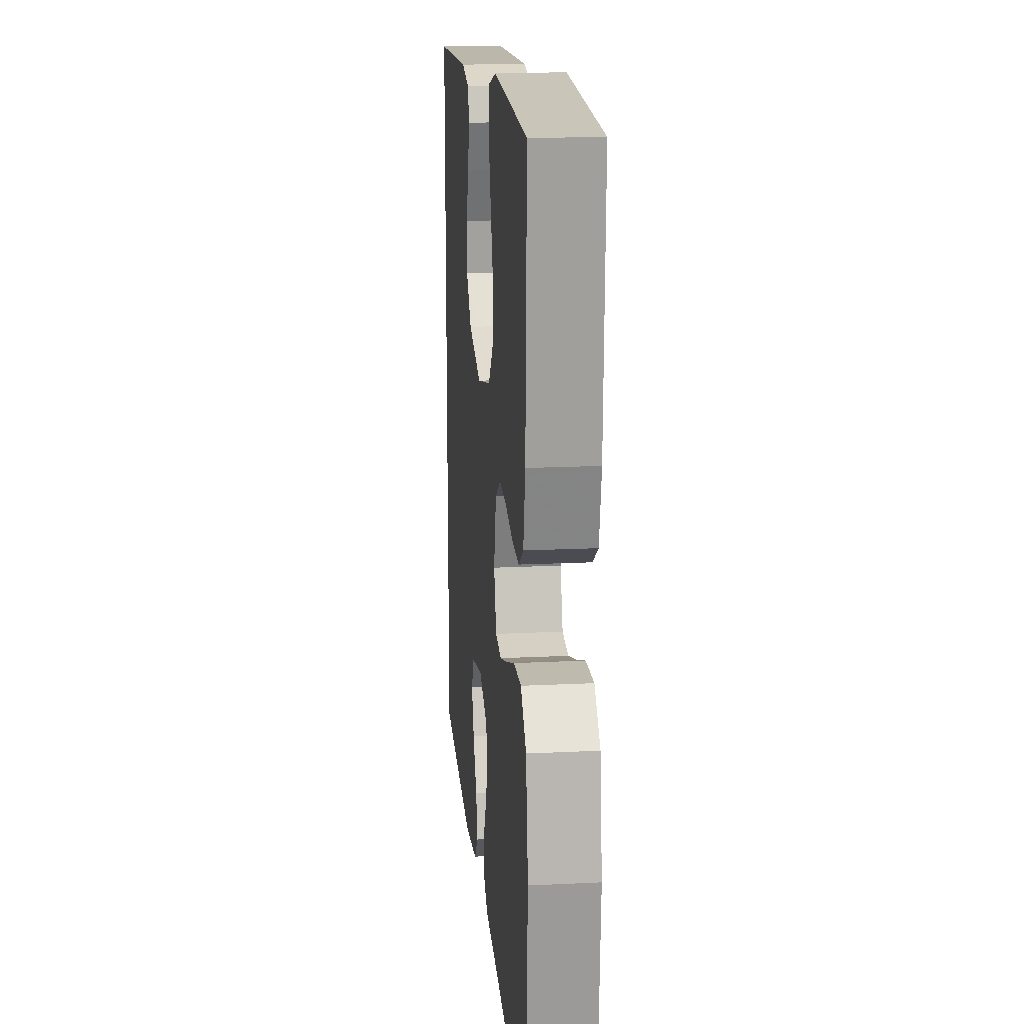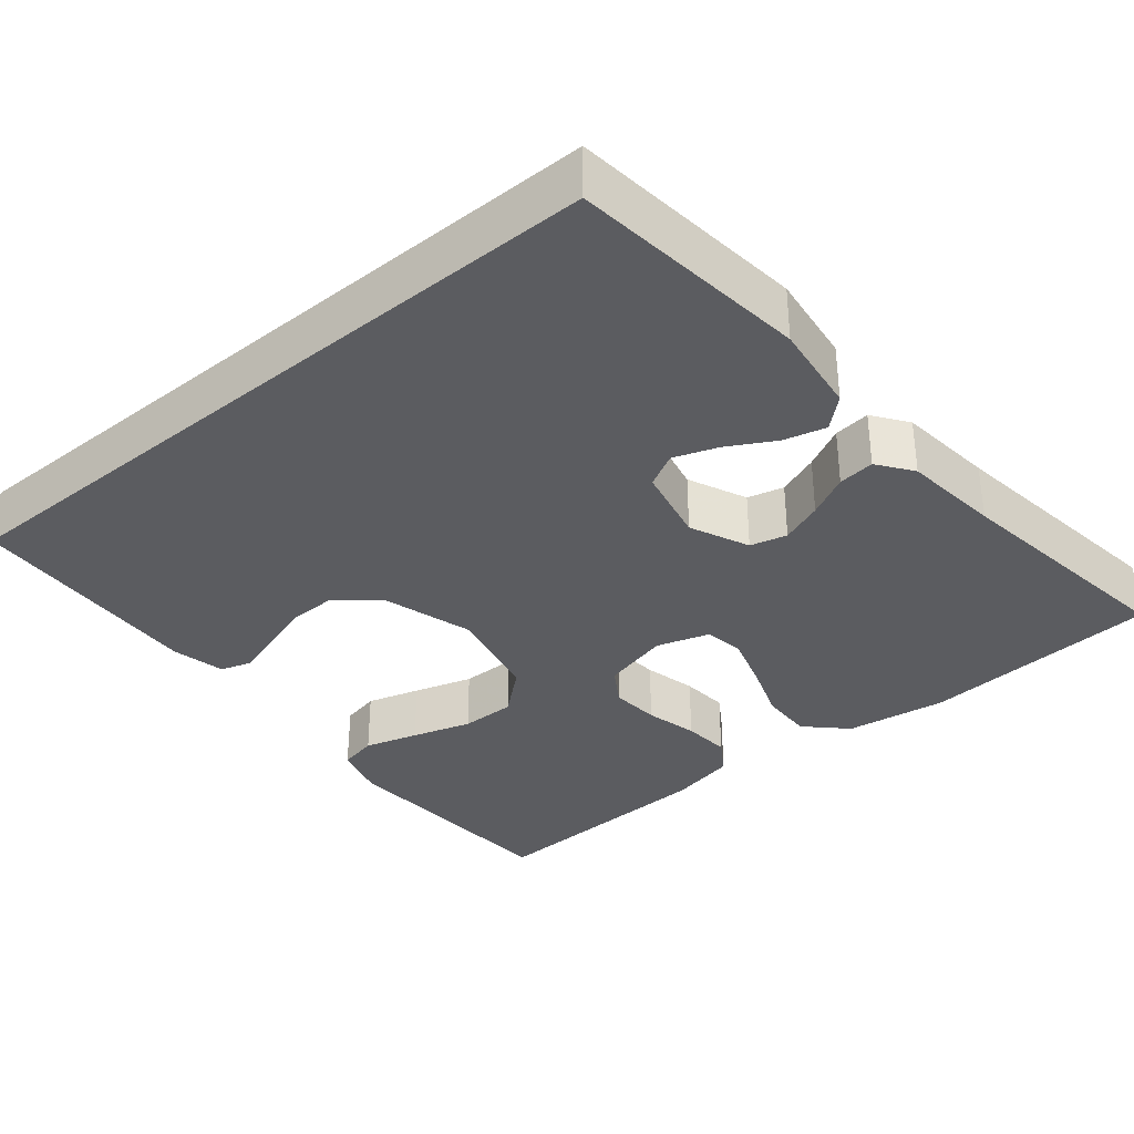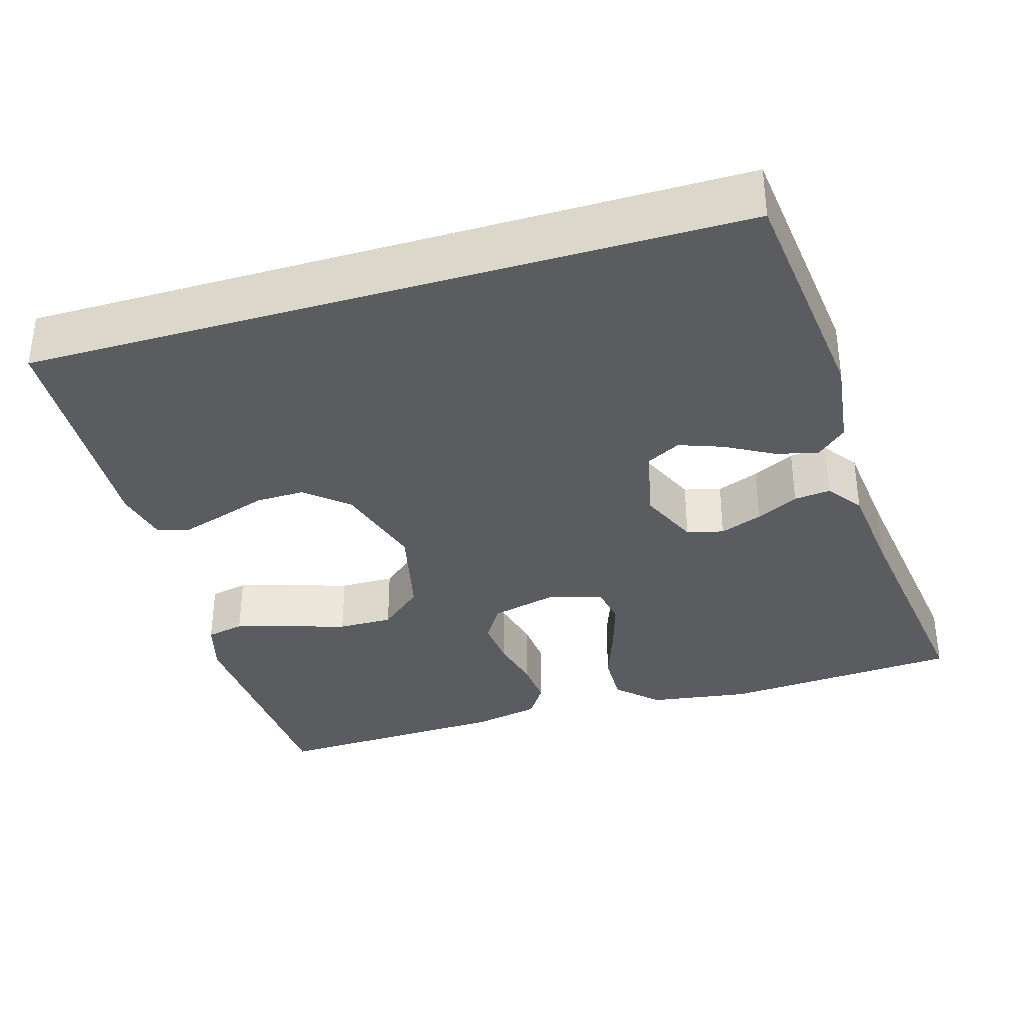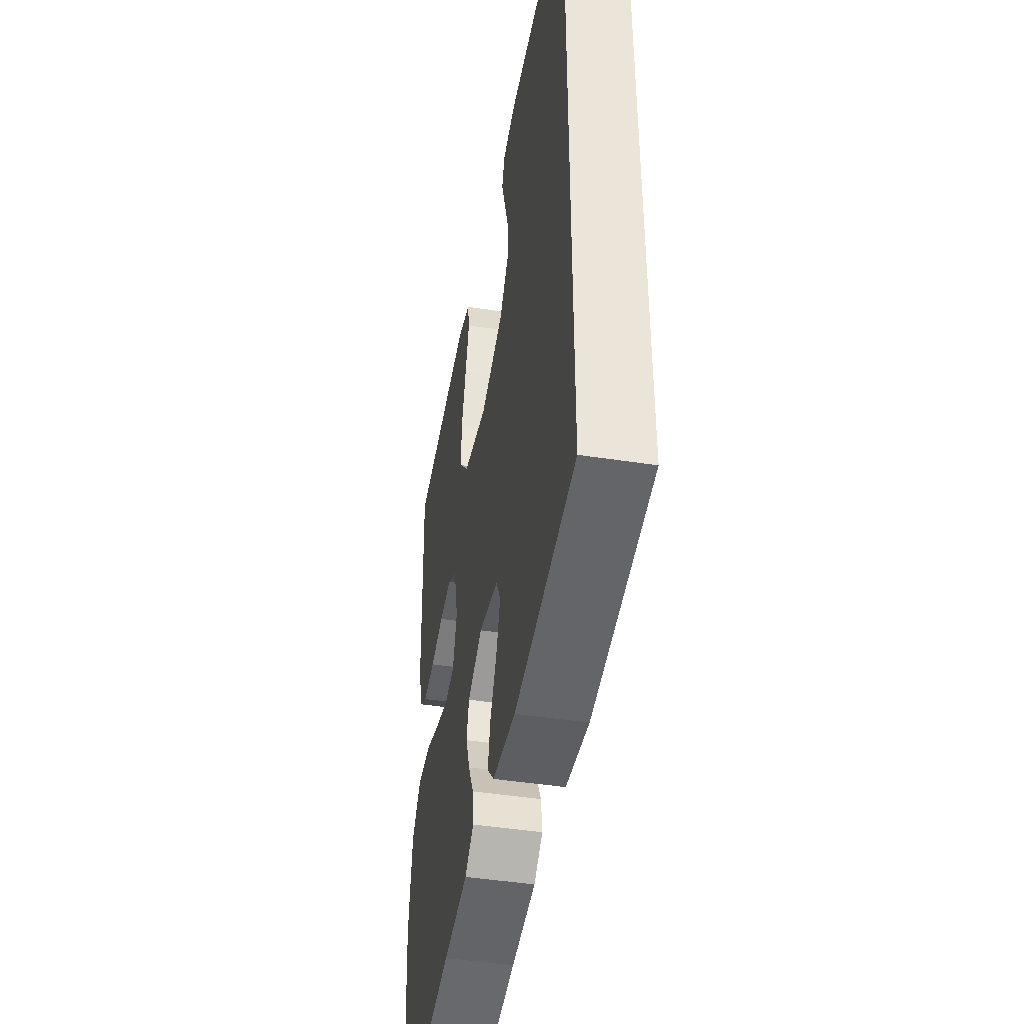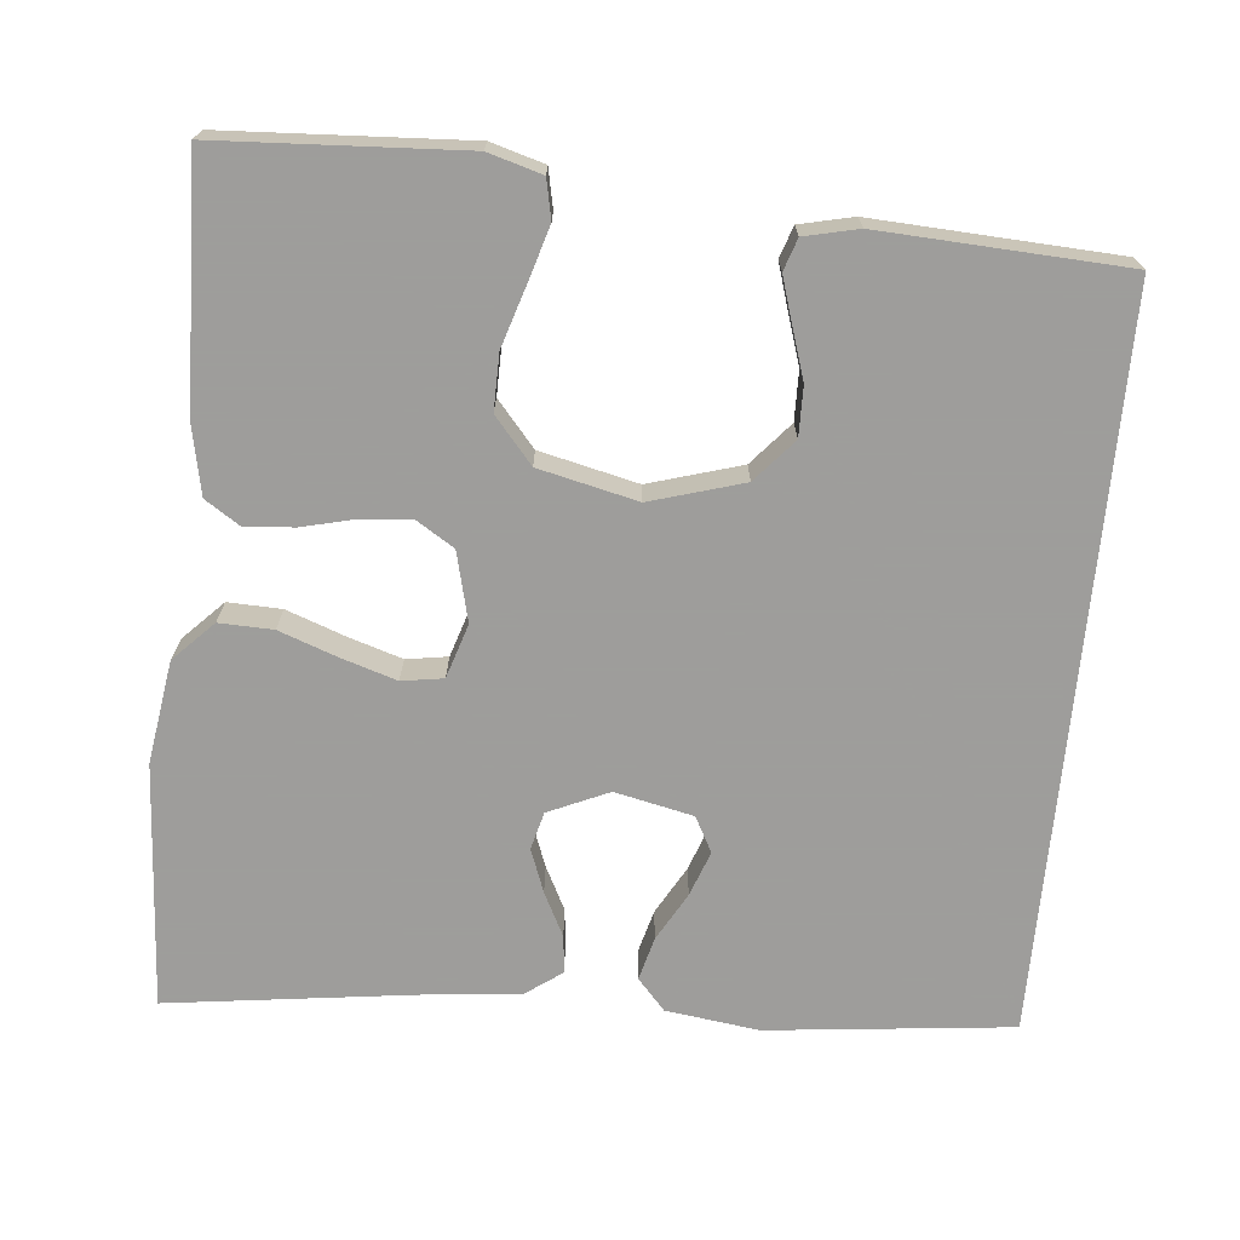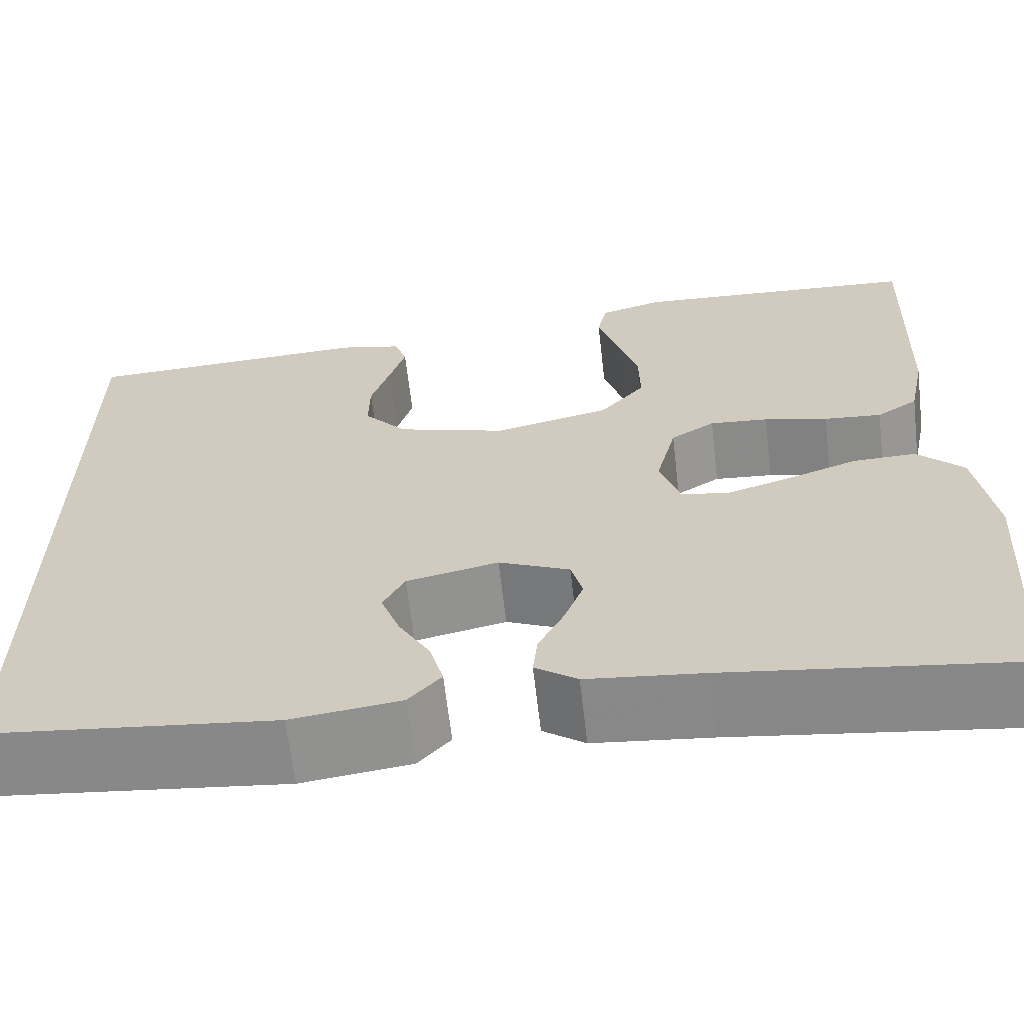
<metadata>
{"format":"obj","ext":"obj","renderer":"f3d","projection":"perspective","resolution":1024,"background":"white","views":[{"elev":17.3,"azim":-95.6,"up":"+Z"},{"elev":-34.8,"azim":129.7,"up":"+Y"},{"elev":-35.0,"azim":106.6,"up":"+Y"},{"elev":-45.2,"azim":79.9,"up":"+Z"},{"elev":-70.7,"azim":-5.5,"up":"+Y"},{"elev":-64.6,"azim":-173.4,"up":"+Z"}]}
</metadata>
<code>
v -0.5 0.07 -0.5
v -0.52 0.07 -0.2
v -0.501 0.07 -0.074
v -0.453 0.07 -0.025
v -0.387 0.07 -0.027
v -0.315 0.07 -0.053
v -0.248 0.07 -0.074
v -0.197 0.07 -0.066
v -0.176 0.07 0
v -0.197 0.07 0.085
v -0.243 0.07 0.114
v -0.304 0.07 0.109
v -0.37 0.07 0.093
v -0.43 0.07 0.088
v -0.473 0.07 0.116
v -0.49 0.07 0.2
v -0.5 0.07 0.5
v -0.2 0.07 0.517
v -0.134 0.07 0.498
v -0.124 0.07 0.45
v -0.144 0.07 0.383
v -0.167 0.07 0.309
v -0.168 0.07 0.24
v -0.121 0.07 0.185
v 0 0.07 0.157
v 0.114 0.07 0.191
v 0.159 0.07 0.243
v 0.158 0.07 0.304
v 0.138 0.07 0.366
v 0.121 0.07 0.421
v 0.134 0.07 0.46
v 0.2 0.07 0.475
v 0.5 0.07 0.46
v 0.5 0.07 -0.435
v 0.2 0.07 -0.468
v 0.086 0.07 -0.453
v 0.052 0.07 -0.415
v 0.066 0.07 -0.362
v 0.099 0.07 -0.303
v 0.119 0.07 -0.248
v 0.096 0.07 -0.205
v 0 0.07 -0.184
v -0.074 0.07 -0.217
v -0.086 0.07 -0.263
v -0.066 0.07 -0.316
v -0.039 0.07 -0.369
v -0.034 0.07 -0.415
v -0.078 0.07 -0.447
v -0.2 0.07 -0.46
v -0.5 0 -0.5
v -0.52 0 -0.2
v -0.501 0 -0.074
v -0.453 0 -0.025
v -0.387 0 -0.027
v -0.315 0 -0.053
v -0.248 0 -0.074
v -0.197 0 -0.066
v -0.176 0 0
v -0.197 0 0.085
v -0.243 0 0.114
v -0.304 0 0.109
v -0.37 0 0.093
v -0.43 0 0.088
v -0.473 0 0.116
v -0.49 0 0.2
v -0.5 0 0.5
v -0.2 0 0.517
v -0.134 0 0.498
v -0.124 0 0.45
v -0.144 0 0.383
v -0.167 0 0.309
v -0.168 0 0.24
v -0.121 0 0.185
v 0 0 0.157
v 0.114 0 0.191
v 0.159 0 0.243
v 0.158 0 0.304
v 0.138 0 0.366
v 0.121 0 0.421
v 0.134 0 0.46
v 0.2 0 0.475
v 0.5 0 0.46
v 0.5 0 -0.435
v 0.2 0 -0.468
v 0.086 0 -0.453
v 0.052 0 -0.415
v 0.066 0 -0.362
v 0.099 0 -0.303
v 0.119 0 -0.248
v 0.096 0 -0.205
v 0 0 -0.184
v -0.074 0 -0.217
v -0.086 0 -0.263
v -0.066 0 -0.316
v -0.039 0 -0.369
v -0.034 0 -0.415
v -0.078 0 -0.447
v -0.2 0 -0.46
f 47 48 49
f 46 47 49
f 45 46 49
f 4 5 6
f 3 4 6
f 2 3 6
f 1 2 6
f 49 1 6
f 45 49 6
f 44 45 6
f 43 44 6 7
f 42 43 7 8
f 41 42 8 9
f 37 38 39
f 36 37 39
f 35 36 39
f 34 35 39
f 34 39 40
f 32 33 34
f 31 32 34
f 30 31 34
f 29 30 34
f 28 29 34
f 27 28 34
f 34 40 41
f 27 34 41
f 26 27 41
f 20 21 22
f 19 20 22
f 18 19 22
f 17 18 22
f 16 17 22
f 15 16 22
f 14 15 22
f 13 14 22
f 12 13 22
f 11 12 22 23
f 10 11 23 24
f 41 9 10
f 26 41 10
f 25 26 10
f 10 24 25
f 98 97 96
f 98 96 95
f 98 95 94
f 55 54 53
f 55 53 52
f 55 52 51
f 55 51 50
f 55 50 98
f 55 98 94
f 55 94 93
f 56 55 93 92
f 57 56 92 91
f 58 57 91 90
f 88 87 86
f 88 86 85
f 88 85 84
f 88 84 83
f 89 88 83
f 83 82 81
f 83 81 80
f 83 80 79
f 83 79 78
f 83 78 77
f 83 77 76
f 90 89 83
f 90 83 76
f 90 76 75
f 71 70 69
f 71 69 68
f 71 68 67
f 71 67 66
f 71 66 65
f 71 65 64
f 71 64 63
f 71 63 62
f 71 62 61
f 72 71 61 60
f 73 72 60 59
f 59 58 90
f 59 90 75
f 59 75 74
f 74 73 59
f 1 50 51 2
f 2 51 52 3
f 3 52 53 4
f 4 53 54 5
f 5 54 55 6
f 6 55 56 7
f 7 56 57 8
f 8 57 58 9
f 9 58 59 10
f 10 59 60 11
f 11 60 61 12
f 12 61 62 13
f 13 62 63 14
f 14 63 64 15
f 15 64 65 16
f 16 65 66 17
f 17 66 67 18
f 18 67 68 19
f 19 68 69 20
f 20 69 70 21
f 21 70 71 22
f 22 71 72 23
f 23 72 73 24
f 24 73 74 25
f 25 74 75 26
f 26 75 76 27
f 27 76 77 28
f 28 77 78 29
f 29 78 79 30
f 30 79 80 31
f 31 80 81 32
f 32 81 82 33
f 33 82 83 34
f 34 83 84 35
f 35 84 85 36
f 36 85 86 37
f 37 86 87 38
f 38 87 88 39
f 39 88 89 40
f 40 89 90 41
f 41 90 91 42
f 42 91 92 43
f 43 92 93 44
f 44 93 94 45
f 45 94 95 46
f 46 95 96 47
f 47 96 97 48
f 48 97 98 49
f 49 98 50 1

</code>
